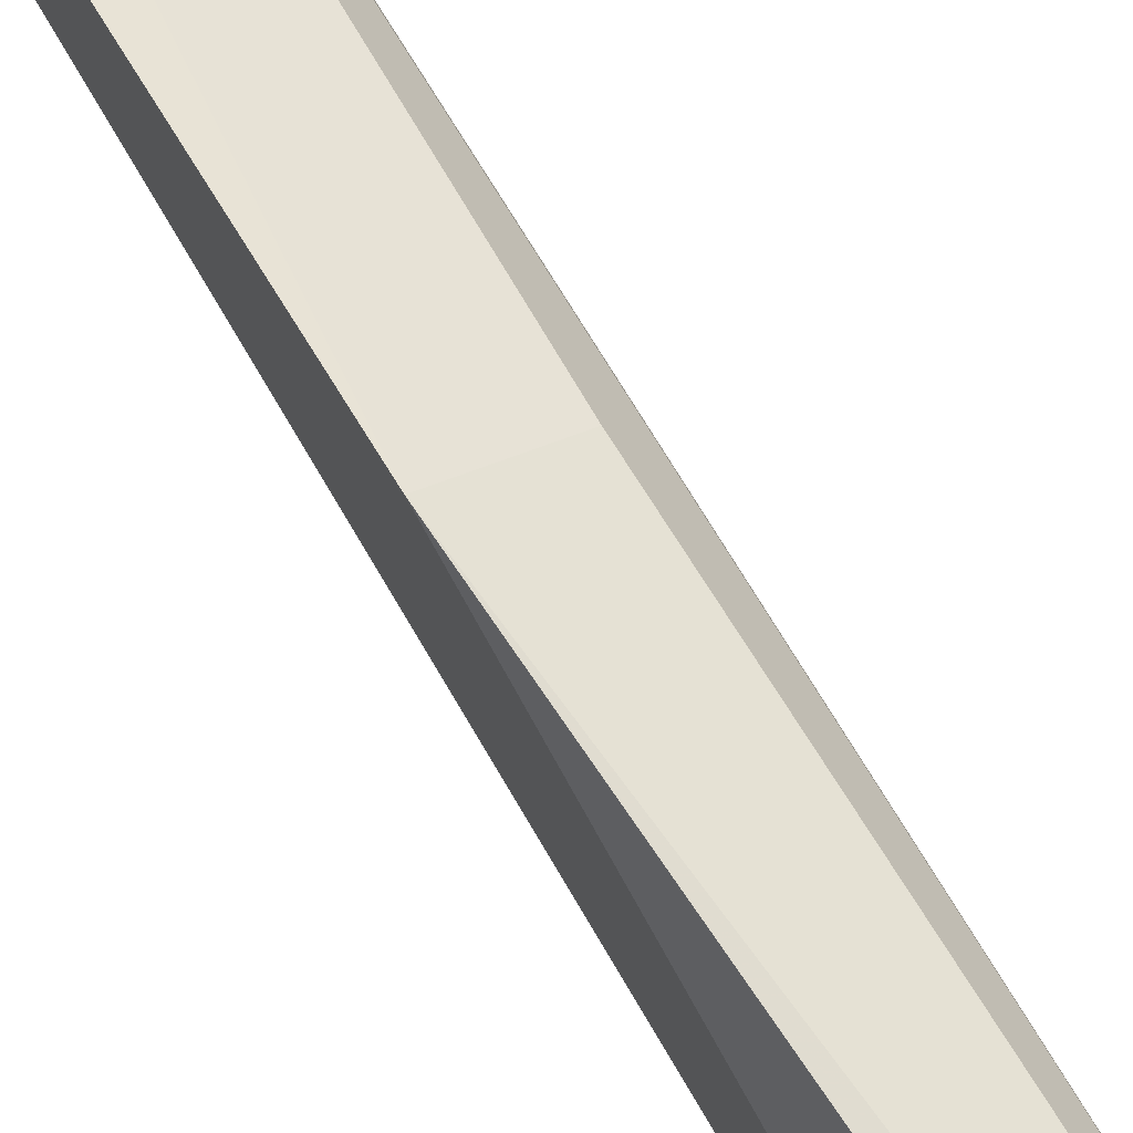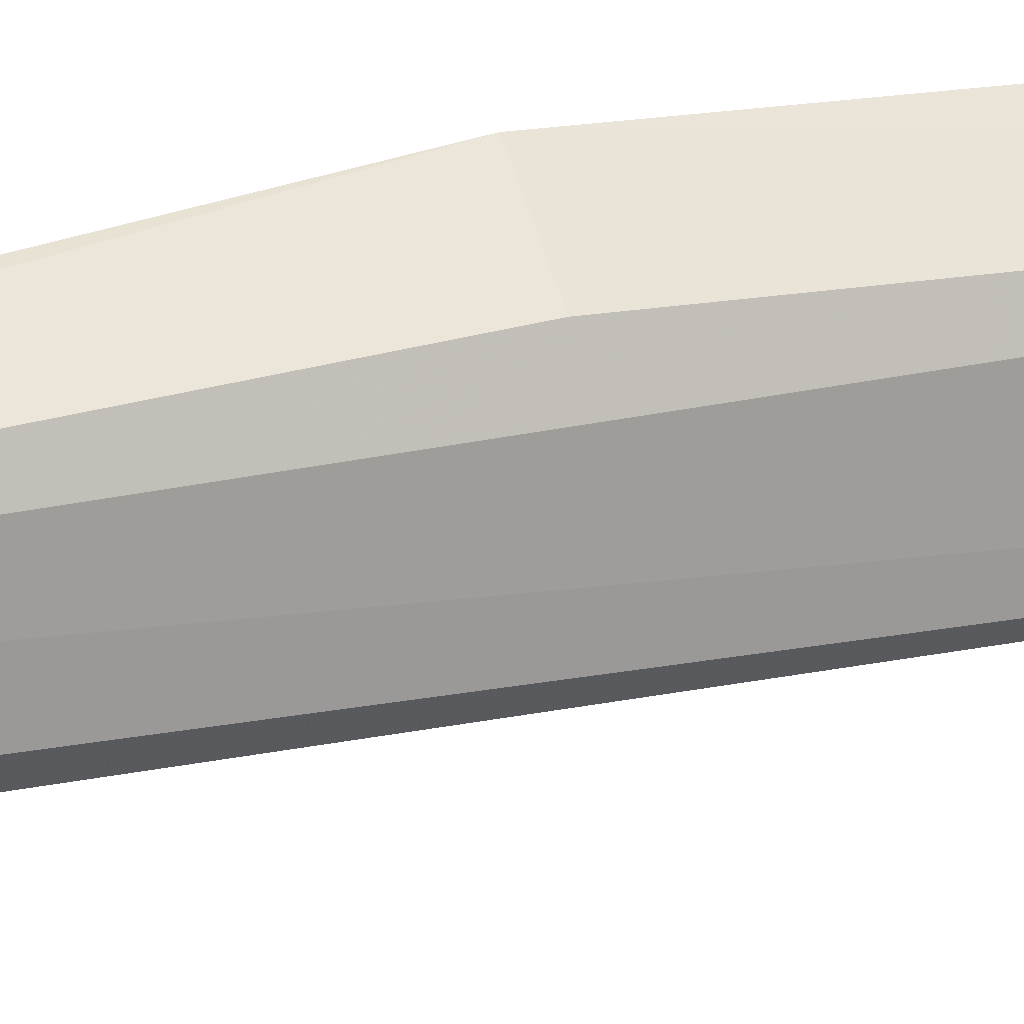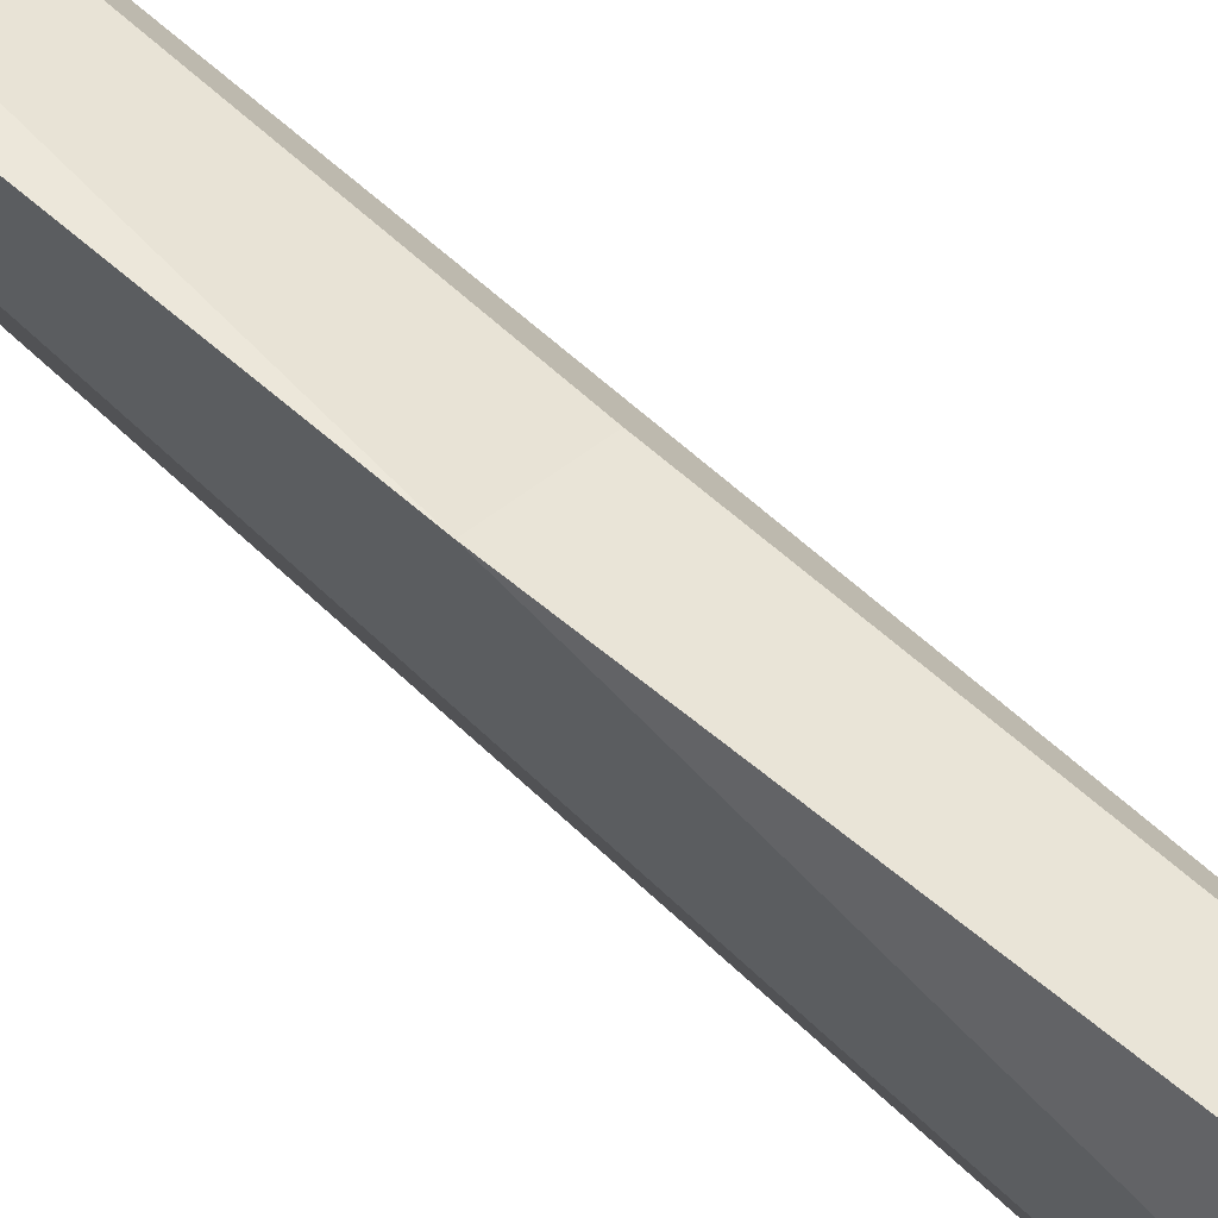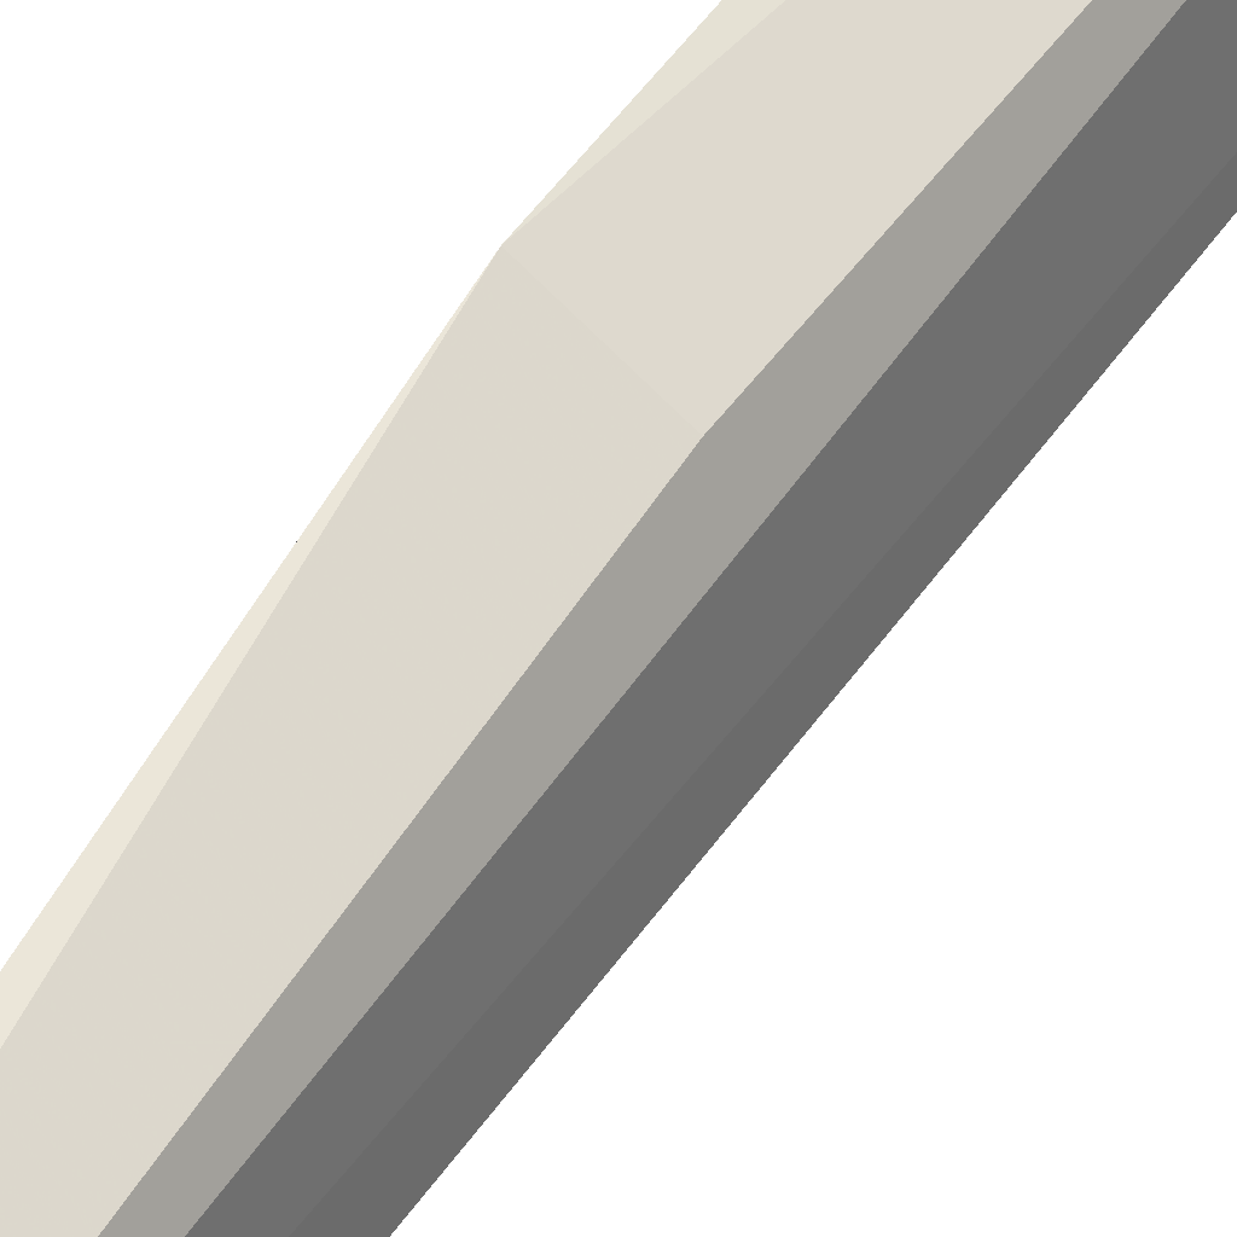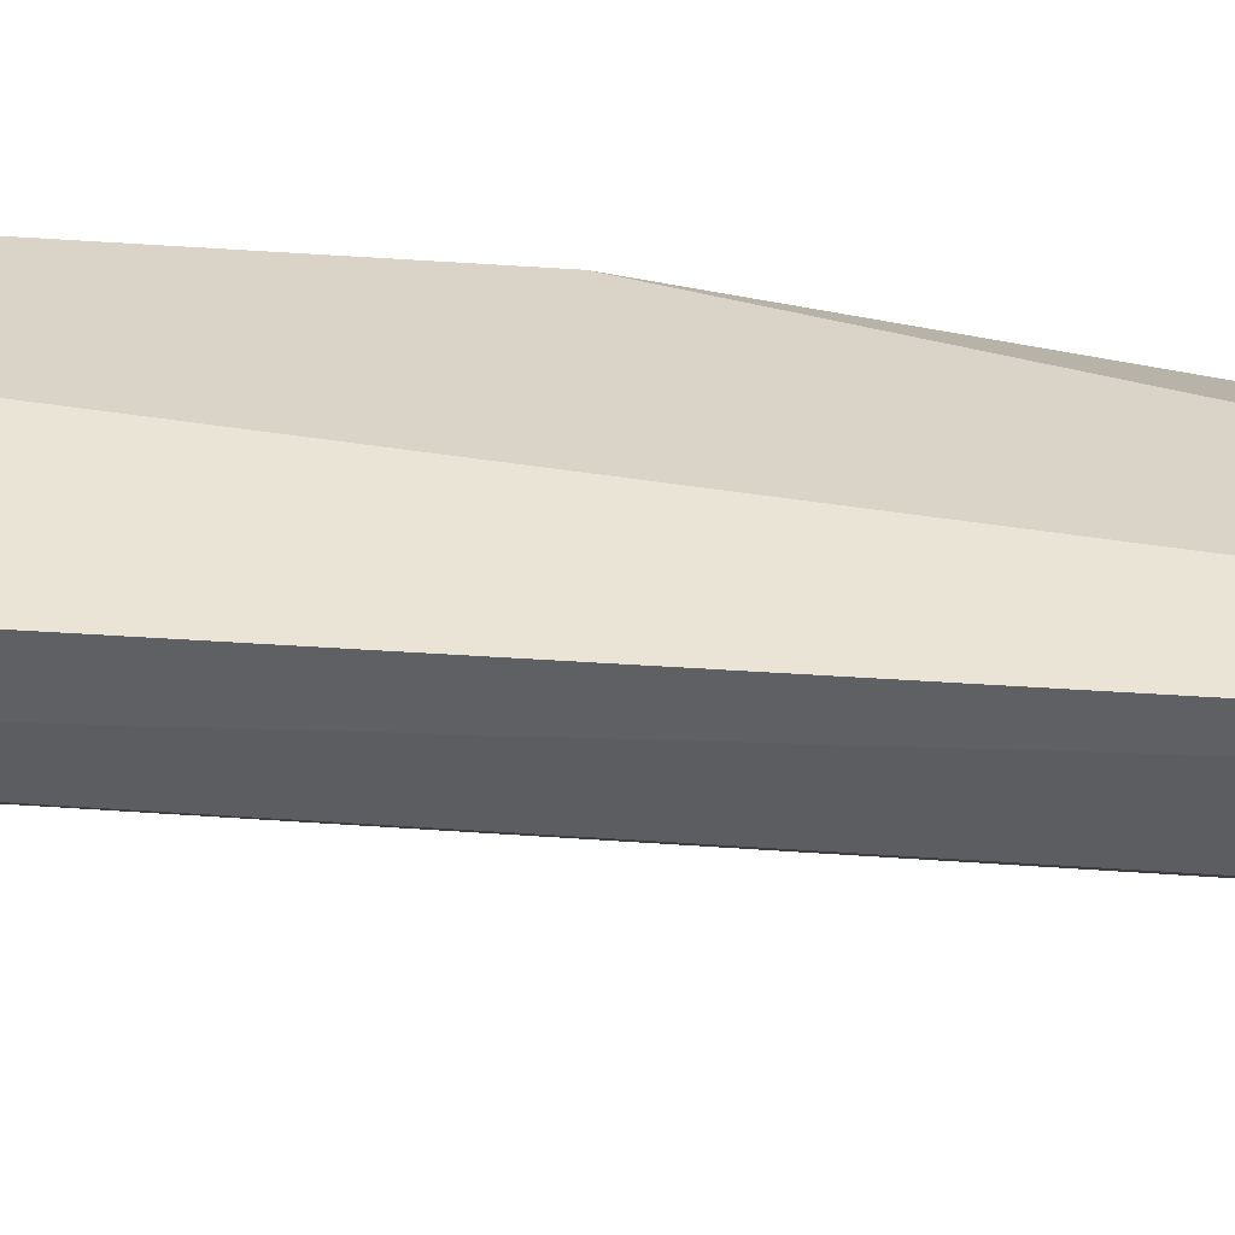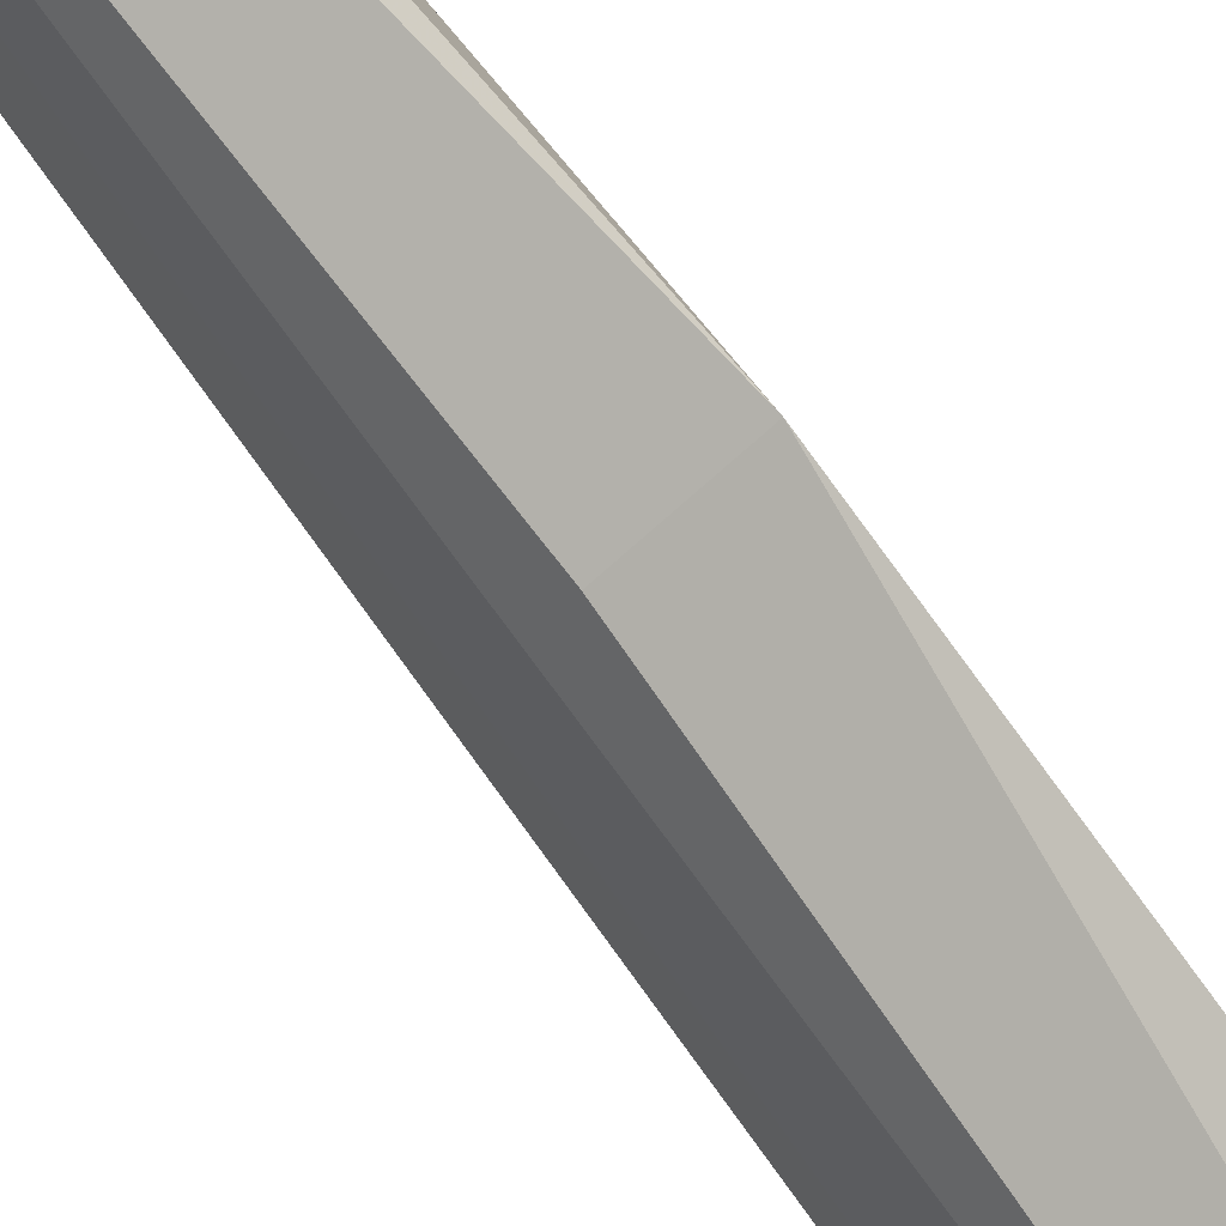
<metadata>
{"format":"obj","ext":"obj","renderer":"f3d","projection":"perspective","resolution":1024,"background":"white","views":[{"elev":74.2,"azim":-30.9,"up":"+Y"},{"elev":29.0,"azim":68.0,"up":"+Y"},{"elev":69.0,"azim":-48.0,"up":"+Y"},{"elev":52.4,"azim":32.0,"up":"+Y"},{"elev":-61.1,"azim":-96.5,"up":"+Y"},{"elev":71.1,"azim":144.1,"up":"+Y"}]}
</metadata>
<code>
v 0.3778 -0.02859 0.1752
v 0.4008 -0.03799 -0.1701
v 0.3999 -0.01126 0.2012
v 0.3904 0.00423 0.2002
v 0.3791 -0.006421 -0.1672
v 0.3967 -0.01303 -0.1681
v 0.3895 -0.0133 0.1998
v 0.3954 -0.02062 0.1751
v 0.3871 -0.04244 -0.1703
v 0.3789 0.01011 0.01227
v 0.3979 0.002844 0.2006
v 0.3936 0.001886 0.01274
f 7 1 3
f 7 3 4
f 7 4 1
f 8 1 2
f 8 2 3
f 8 3 1
f 9 2 1
f 9 1 5
f 9 6 2
f 9 5 6
f 10 5 1
f 10 1 4
f 10 6 5
f 11 3 2
f 11 2 6
f 11 4 3
f 11 10 4
f 12 11 6
f 12 6 10
f 12 10 11

</code>
